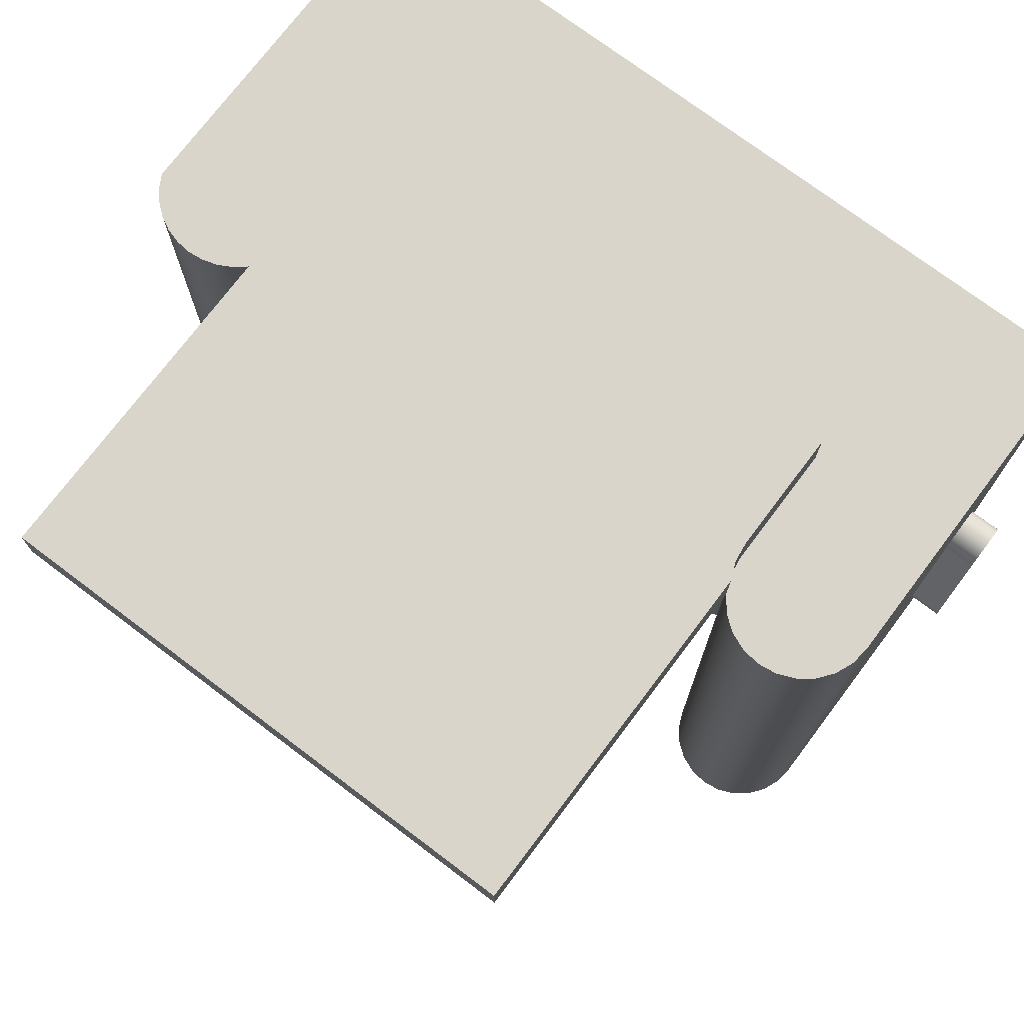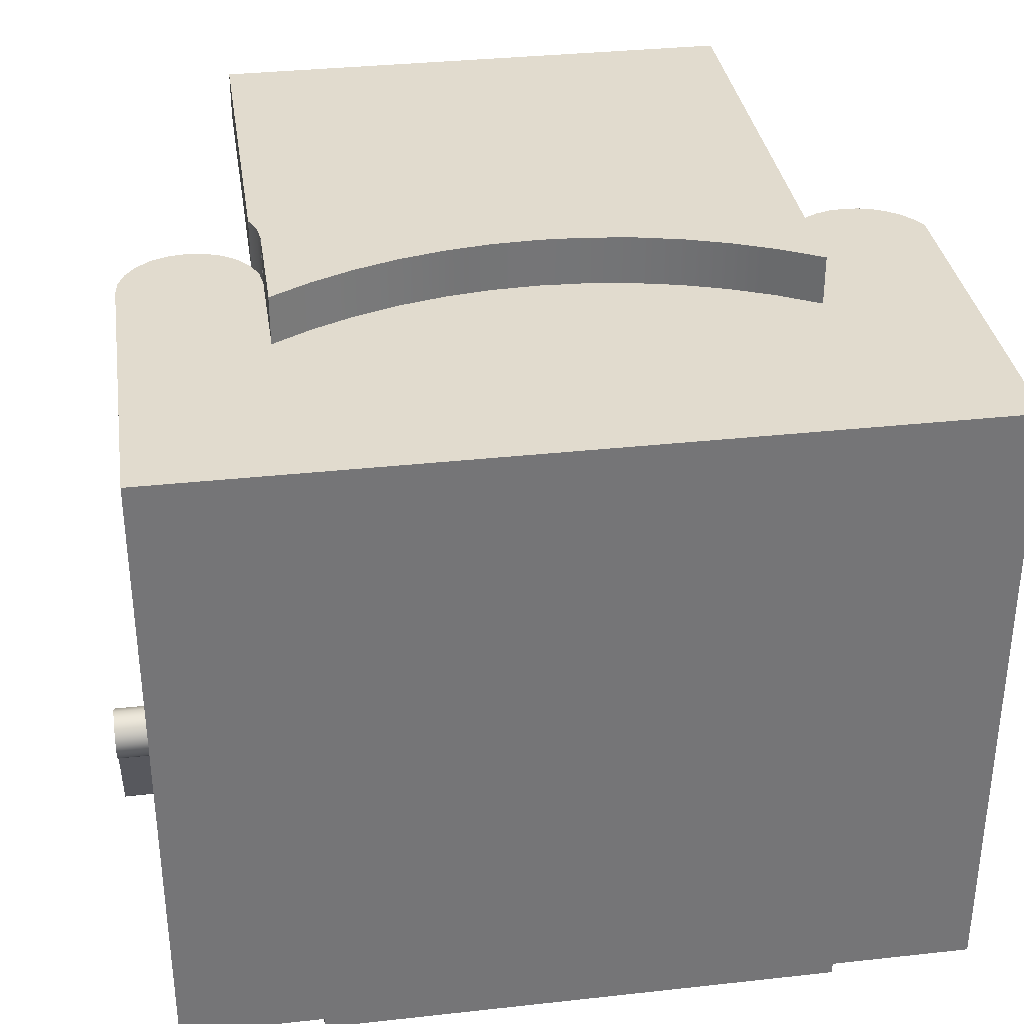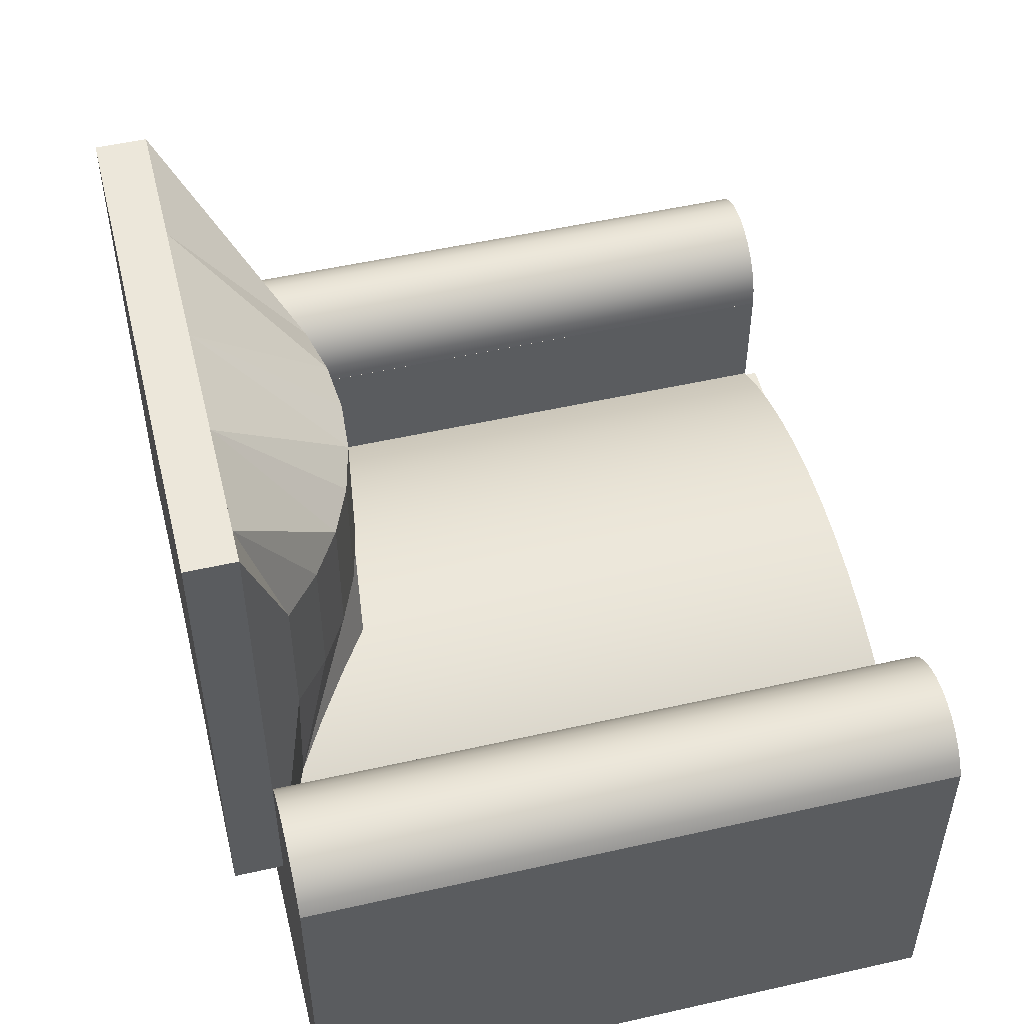
<metadata>
{"format":"obj","ext":"obj","renderer":"f3d","projection":"perspective","resolution":1024,"background":"white","views":[{"elev":74.2,"azim":-143.0,"up":"+Z"},{"elev":33.9,"azim":-8.5,"up":"+Z"},{"elev":51.6,"azim":76.2,"up":"+Y"}]}
</metadata>
<code>
v -0.2128 -0.2295 0.2109
v 0.3993 -0.2295 -0.2802
v 0.3993 -0.2295 0.2109
v 0.2912 -0.2295 -0.2802
v 0.3993 0.0481 0.2109
v 0.2912 -0.06043 0.2109
v 0.2912 -0.2295 -0.2891
v 0.2912 -0.145 -0.2802
v 0.3993 0.0481 -0.2802
v -0.1128 -0.06043 0.2109
v -0.1038 -0.2295 -0.2802
v 0.3938 0.05809 0.2109
v 0.2912 0.0481 0.2109
v -0.2128 0.03031 0.2109
v -0.1055 -0.06043 0.2109
v -0.2128 -0.2295 -0.2802
v -0.1038 -0.2295 -0.2891
v 0.2912 -0.145 -0.2891
v 0.2912 -0.06043 -0.2802
v 0.3938 0.05809 -0.2802
v 0.2912 0.0481 -0.2802
v 0.2912 0.0481 0.2483
v -0.1128 0.0571 0.2109
v -0.2128 -0.1607 -0.02266
v -0.1038 -0.06043 -0.2802
v -0.1056 -0.06043 0.2109
v -0.2128 -0.1806 -0.0447
v -0.2128 0.03031 -0.2802
v -0.1038 -0.145 -0.2891
v 0.2967 0.05809 -0.2802
v 0.3865 0.06683 0.2109
v 0.2967 0.05809 0.2109
v -0.1055 0.03031 0.2109
v 0.2912 -0.06043 0.2483
v 0.2912 0.3233 0.2483
v 0.2912 0.1173 0.2109
v -0.1056 0.03031 0.2109
v -0.211 0.04418 0.2109
v -0.2128 -0.1542 -0.02481
v -0.2128 -0.1676 -0.02312
v -0.1056 -0.06043 -0.2802
v -0.1055 -0.06043 0.2483
v -0.2128 -0.1777 -0.05101
v -0.2128 -0.1808 -0.03779
v -0.1038 -0.145 -0.2802
v -0.2128 -0.1346 -0.1237
v -0.1038 -0.06043 -0.2891
v 0.2912 -0.06043 -0.2891
v 0.304 0.06683 -0.2802
v 0.3865 0.06683 -0.2802
v 0.2609 -0.04335 0.2483
v -0.1128 0.0571 0.2483
v -0.1074 0.04418 0.2109
v -0.1128 0.1173 0.2109
v 0.2912 0.2203 0.2109
v -0.2056 0.0571 0.2109
v -0.211 0.04418 -0.2802
v -0.2128 -0.1489 -0.02928
v -0.2377 -0.1607 -0.02266
v -0.2128 -0.1739 -0.02615
v -0.2377 -0.1676 -0.02312
v -0.07524 -0.04335 -0.2802
v -0.1056 -0.06043 0.2483
v -0.2128 -0.1365 -0.1216
v -0.2377 -0.1806 -0.0447
v -0.2128 -0.1785 -0.03129
v -0.2377 -0.1808 -0.03779
v -0.2128 -0.1323 -0.1252
v 0.3776 0.07399 -0.2802
v 0.304 0.06683 0.2109
v 0.2609 -0.04335 -0.2802
v -0.1056 0.03031 -0.2802
v -0.1056 0.03031 0.2483
v -0.1055 0.03031 0.2483
v 0.229 -0.02917 0.2483
v -0.1074 0.04418 0.2483
v -0.1128 0.3233 0.2483
v -0.1074 0.04418 -0.2802
v 0.2912 0.3233 0.2109
v -0.1971 0.0682 0.2109
v -0.2056 0.0571 -0.2802
v -0.2128 -0.1457 -0.0354
v -0.2377 -0.1542 -0.02481
v -0.2377 -0.1739 -0.02615
v -0.2128 -0.1727 -0.05579
v -0.2377 -0.1777 -0.05101
v -0.2377 -0.1785 -0.03129
v -0.2377 -0.1365 -0.1216
v -0.2377 -0.1323 -0.1252
v -0.2128 -0.1296 -0.126
v 0.3129 0.07399 -0.2802
v 0.3776 0.07399 0.2109
v 0.229 -0.02917 -0.2802
v 0.196 -0.01801 0.2483
v 0.2656 0.3233 0.2109
v -0.1128 0.2203 0.2109
v -0.1128 0.0571 -0.2802
v -0.1213 0.0682 0.2109
v -0.1971 0.0682 -0.2802
v -0.2128 -0.1181 -0.1199
v -0.2128 -0.145 -0.04229
v -0.2377 -0.1457 -0.0354
v -0.2377 -0.1489 -0.02928
v -0.2377 -0.1727 -0.05579
v -0.2128 -0.1663 -0.05834
v -0.2377 -0.145 -0.04229
v -0.2377 -0.1346 -0.1237
v -0.2377 -0.1663 -0.05834
v -0.2377 -0.1296 -0.126
v -0.2128 -0.1268 -0.1261
v 0.3129 0.07399 0.2109
v 0.3675 0.07931 -0.2802
v 0.323 0.07931 -0.2802
v -0.04341 -0.02917 -0.2802
v 0.1621 -0.009972 0.2483
v 0.1774 0.3233 0.2109
v -0.1128 0.3233 0.2109
v -0.186 0.07672 0.2109
v -0.2128 -0.1196 -0.1222
v -0.2128 -0.1173 -0.1172
v -0.2128 -0.1191 -0.1093
v -0.04341 -0.02917 0.2483
v -0.07524 -0.04335 0.2483
v -0.2377 -0.1196 -0.1222
v -0.2377 -0.1181 -0.1199
v -0.2377 -0.1216 -0.1241
v -0.2377 -0.1241 -0.1255
v -0.2377 -0.1268 -0.1261
v -0.2128 -0.1241 -0.1255
v 0.323 0.07931 0.2109
v 0.3675 0.07931 0.2109
v 0.196 -0.01801 -0.2802
v 0.09281 -0.003497 0.2483
v 0.1276 -0.005119 0.2483
v 0.1333 0.3233 0.2109
v -0.01178 0.3233 0.2109
v -0.1213 0.0682 -0.2802
v -0.1324 0.07672 0.2109
v -0.186 0.07672 -0.2802
v -0.2128 -0.1216 -0.1241
v -0.2128 -0.1172 -0.1144
v -0.2128 -0.1178 -0.1117
v -0.2377 -0.1191 -0.1093
v -0.1055 -0.06035 0.2483
v -0.0104 -0.01801 0.2483
v -0.2377 -0.1173 -0.1172
v 0.3566 0.08259 -0.2802
v 0.3339 0.08259 -0.2802
v 0.3339 0.08259 0.2109
v -0.0104 -0.01801 -0.2802
v 0.05801 -0.005119 0.2483
v 0.1621 -0.009972 -0.2802
v 0.08922 0.3233 0.2109
v 0.03872 0.3233 0.2109
v -0.1324 0.07672 -0.2802
v -0.1731 0.08207 0.2109
v -0.2377 -0.1178 -0.1117
v 0.0235 -0.009972 0.2483
v -0.2377 -0.1172 -0.1144
v 0.3566 0.08259 0.2109
v 0.1276 -0.005119 -0.2802
v 0.0235 -0.009972 -0.2802
v -0.1453 0.08207 -0.2802
v -0.1453 0.08207 0.2109
v -0.1731 0.08207 -0.2802
v 0.3453 0.08369 -0.2802
v 0.3453 0.08369 0.2109
v 0.05801 -0.005119 -0.2802
v -0.1592 0.0839 0.2109
v 0.09281 -0.003497 -0.2802
v -0.1592 0.0839 -0.2802
v 0.229 -0.02917 0.1815
v 0.09281 -0.003497 0.1095
v 0.1276 -0.005119 0.1125
v 0.0235 -0.009972 0.1095
v 0.2656 0.1173 0.1815
v 0.2357 0.1173 0.1564
v 0.2656 0.2203 0.1815
v 0.2022 0.1173 0.1362
v 0.2357 0.2203 0.1564
v 0.1661 0.1173 0.1215
v 0.2022 0.2203 0.1362
v -0.08712 0.2203 0.1815
v 0.1281 0.1173 0.1125
v 0.1661 0.2203 0.1215
v -0.08712 0.1173 0.1815
v 0.1281 0.2203 0.1125
v 0.01233 0.2203 0.1215
v -0.05722 0.2203 0.1564
v 0.08922 0.1173 0.1095
v -0.05722 0.1173 0.1564
v 0.05031 0.2203 0.1125
v -0.0238 0.2203 0.1362
v 0.08922 0.2203 0.1095
v 0.05031 0.1173 0.1125
v 0.01233 0.1173 0.1215
v -0.0238 0.1173 0.1362
v -0.098 -0.0535 0.2069
g mesh1_mesh1-geometry
f 1 2 3
f 2 1 4
f 3 2 1
f 4 1 2
f 3 5 2
f 1 6 3
f 4 1 7
f 7 1 4
f 4 2 8
f 9 2 5
f 5 3 6
f 6 1 10
f 7 1 11
f 11 1 7
f 4 8 7
f 9 8 2
f 5 12 9
f 13 5 6
f 14 10 1
f 15 6 10
f 11 1 16
f 16 1 11
f 17 7 11
f 11 7 17
f 18 7 8
f 19 8 9
f 20 9 12
f 12 5 13
f 13 6 21
f 6 15 13
f 13 6 22
f 23 10 14
f 1 24 14
f 6 25 15
f 15 25 6
f 26 15 10
f 1 16 27
f 16 11 28
f 17 7 29
f 17 29 11
f 18 29 7
f 8 19 18
f 21 19 9
f 20 30 9
f 12 31 20
f 32 12 13
f 19 21 6
f 21 30 13
f 33 13 15
f 34 22 6
f 22 35 13
f 36 13 23
f 13 35 36
f 10 37 23
f 23 37 10
f 38 23 14
f 24 39 14
f 24 1 40
f 25 6 19
f 19 6 25
f 15 25 41
f 41 25 15
f 41 15 26
f 26 15 41
f 33 26 15
f 15 26 33
f 26 42 15
f 15 42 26
f 26 33 10
f 10 33 26
f 27 16 43
f 44 1 27
f 45 28 11
f 28 46 16
f 45 11 29
f 29 18 47
f 48 18 19
f 30 21 9
f 49 30 20
f 50 20 31
f 31 12 32
f 32 13 30
f 37 13 33
f 15 33 41
f 15 33 42
f 34 51 22
f 35 22 52
f 23 13 53
f 54 36 23
f 36 35 55
f 10 33 37
f 37 33 10
f 23 37 53
f 53 37 23
f 56 23 38
f 38 14 57
f 39 58 14
f 24 59 39
f 40 1 60
f 40 61 24
f 25 47 19
f 19 62 25
f 41 45 25
f 41 25 62
f 42 26 63
f 63 26 42
f 43 16 64
f 27 43 65
f 66 1 44
f 44 27 67
f 41 28 45
f 64 16 46
f 68 46 28
f 29 47 45
f 48 47 18
f 48 19 47
f 30 49 32
f 50 49 20
f 50 31 69
f 70 31 32
f 71 62 19
f 53 13 37
f 72 33 37
f 33 73 37
f 37 73 33
f 72 41 33
f 74 42 33
f 75 22 51
f 52 22 76
f 77 35 52
f 55 36 54
f 53 23 78
f 53 23 76
f 23 54 52
f 79 55 35
f 37 53 72
f 37 53 73
f 80 23 56
f 56 38 81
f 28 57 14
f 57 81 38
f 58 82 14
f 39 83 58
f 83 39 59
f 59 24 61
f 60 1 66
f 60 84 40
f 61 40 84
f 25 45 47
f 85 43 64
f 86 65 43
f 65 67 27
f 66 44 87
f 67 87 44
f 72 28 41
f 64 46 88
f 68 89 46
f 90 68 28
f 70 32 49
f 91 49 50
f 92 69 31
f 69 91 50
f 92 31 70
f 93 62 71
f 73 33 74
f 74 33 73
f 94 22 75
f 76 22 73
f 52 76 23
f 77 95 35
f 52 96 77
f 96 55 54
f 97 78 23
f 78 72 53
f 76 73 53
f 96 52 54
f 79 55 96
f 79 35 95
f 98 23 80
f 80 56 99
f 81 99 56
f 57 28 72
f 14 100 28
f 81 57 78
f 82 101 14
f 82 58 102
f 103 58 83
f 59 61 83
f 60 66 84
f 61 84 83
f 85 104 43
f 105 85 64
f 65 86 106
f 86 43 104
f 67 65 106
f 87 84 66
f 87 67 102
f 107 88 46
f 88 108 64
f 107 46 89
f 89 68 109
f 90 109 68
f 110 90 28
f 70 49 111
f 91 111 49
f 69 92 112
f 113 91 69
f 111 92 70
f 114 62 93
f 73 22 74
f 115 22 94
f 116 95 77
f 117 77 96
f 97 81 78
f 23 98 97
f 78 57 72
f 117 79 96
f 95 79 117
f 118 98 80
f 80 99 118
f 99 81 97
f 119 28 100
f 120 100 14
f 101 121 14
f 101 82 106
f 103 102 58
f 102 106 82
f 83 84 103
f 122 123 74
f 104 85 108
f 105 108 85
f 105 64 108
f 86 104 106
f 102 67 106
f 84 87 103
f 103 87 102
f 88 107 124
f 108 88 125
f 107 89 126
f 89 109 127
f 109 90 128
f 110 128 90
f 110 28 129
f 111 91 130
f 131 112 92
f 112 113 69
f 113 130 91
f 131 92 111
f 132 114 93
f 74 22 133
f 134 22 115
f 116 95 117
f 135 116 77
f 117 136 77
f 137 97 98
f 138 98 118
f 139 118 99
f 137 99 97
f 140 28 119
f 119 100 124
f 100 120 125
f 141 120 14
f 121 142 14
f 121 101 143
f 106 143 101
f 144 74 123
f 145 122 74
f 104 108 106
f 124 107 126
f 125 88 124
f 146 108 125
f 126 89 127
f 128 127 109
f 128 110 127
f 129 28 140
f 129 127 110
f 130 131 111
f 112 131 147
f 148 113 112
f 130 113 149
f 150 114 132
f 133 22 134
f 133 151 74
f 152 150 132
f 135 116 117
f 153 135 77
f 136 154 77
f 136 154 117
f 137 98 155
f 138 155 98
f 156 138 118
f 118 139 156
f 139 99 137
f 119 124 140
f 125 124 100
f 146 125 120
f 120 141 146
f 142 141 14
f 142 121 157
f 143 157 121
f 106 108 143
f 158 145 74
f 126 140 124
f 159 108 146
f 127 129 126
f 140 126 129
f 160 131 130
f 160 147 131
f 147 148 112
f 148 149 113
f 149 160 130
f 151 158 74
f 161 162 152
f 162 150 152
f 153 135 117
f 154 153 77
f 154 153 117
f 155 139 137
f 155 138 163
f 164 138 156
f 165 156 139
f 159 146 141
f 141 142 159
f 157 159 142
f 143 108 157
f 157 108 159
f 147 160 166
f 166 148 147
f 149 148 167
f 167 160 149
f 168 162 161
f 165 139 155
f 164 163 138
f 163 165 155
f 169 164 156
f 156 165 169
f 167 166 160
f 166 167 148
f 170 168 161
f 163 164 171
f 171 165 163
f 169 171 164
f 171 169 165
g mesh1_mesh1-geometry
f 2 5 3
f 3 6 1
f 8 2 4
f 5 2 9
f 6 3 5
f 10 1 6
f 7 8 4
f 2 8 9
f 9 12 5
f 6 5 13
f 1 10 14
f 10 6 15
f 8 7 18
f 9 8 19
f 12 9 20
f 13 5 12
f 21 6 13
f 13 15 6
f 22 6 13
f 14 10 23
f 14 24 1
f 10 15 26
f 27 16 1
f 28 11 16
f 11 29 17
f 18 19 8
f 9 19 21
f 9 30 20
f 20 31 12
f 13 12 32
f 6 21 19
f 13 30 21
f 15 13 33
f 6 22 34
f 13 35 22
f 23 13 36
f 36 35 13
f 14 23 38
f 14 39 24
f 40 1 24
f 43 16 27
f 27 1 44
f 11 28 45
f 16 46 28
f 29 11 45
f 19 18 48
f 9 21 30
f 20 30 49
f 31 20 50
f 32 12 31
f 30 13 32
f 19 6 71
f 33 13 37
f 41 33 15
f 42 33 15
f 22 51 34
f 34 71 6
f 52 22 35
f 53 13 23
f 23 36 54
f 55 35 36
f 38 23 56
f 57 14 38
f 14 58 39
f 60 1 40
f 19 47 25
f 25 45 41
f 26 41 63
f 64 16 43
f 44 1 66
f 45 28 41
f 46 16 64
f 28 46 68
f 45 47 29
f 47 19 48
f 32 49 30
f 20 49 50
f 69 31 50
f 32 31 70
f 37 13 53
f 37 33 72
f 33 41 72
f 33 42 74
f 51 22 75
f 51 71 34
f 76 22 52
f 52 35 77
f 54 36 55
f 78 23 53
f 76 23 53
f 52 54 23
f 35 55 79
f 72 53 37
f 73 53 37
f 56 23 80
f 81 38 56
f 14 57 28
f 38 81 57
f 14 82 58
f 66 1 60
f 47 45 25
f 62 123 41
f 63 41 123
f 64 43 85
f 41 28 72
f 28 68 90
f 49 32 70
f 50 49 91
f 31 69 92
f 50 91 69
f 70 31 92
f 75 22 94
f 75 93 51
f 71 51 93
f 73 22 76
f 23 76 52
f 35 95 77
f 77 96 52
f 54 55 96
f 23 78 97
f 53 72 78
f 53 73 76
f 54 52 96
f 96 55 79
f 95 35 79
f 80 23 98
f 99 56 80
f 56 99 81
f 72 28 57
f 28 100 14
f 78 57 81
f 14 101 82
f 123 62 122
f 64 85 105
f 28 90 110
f 111 49 70
f 49 111 91
f 112 92 69
f 69 91 113
f 70 92 111
f 74 22 73
f 94 22 115
f 94 132 75
f 172 93 75
f 77 95 116
f 96 77 117
f 78 81 97
f 97 98 23
f 72 57 78
f 96 79 117
f 117 79 95
f 80 98 118
f 118 99 80
f 97 81 99
f 100 28 119
f 14 100 120
f 14 121 101
f 114 122 62
f 74 123 122
f 129 28 110
f 130 91 111
f 92 112 131
f 69 113 112
f 91 130 113
f 111 92 131
f 133 22 74
f 115 22 134
f 115 152 94
f 75 132 172
f 132 94 152
f 93 172 132
f 117 95 116
f 77 116 135
f 77 136 117
f 98 97 137
f 118 98 138
f 99 118 139
f 97 99 137
f 119 28 140
f 14 120 141
f 14 142 121
f 122 114 145
f 123 74 144
f 74 122 145
f 140 28 129
f 111 131 130
f 147 131 112
f 112 113 148
f 149 113 130
f 134 22 133
f 74 151 133
f 134 161 115
f 152 115 161
f 117 116 135
f 77 135 153
f 77 154 136
f 117 154 136
f 155 98 137
f 98 155 138
f 118 138 156
f 156 139 118
f 137 99 139
f 14 141 142
f 150 145 114
f 74 145 158
f 130 131 160
f 131 147 160
f 112 148 147
f 113 149 148
f 130 160 149
f 133 173 134
f 74 158 151
f 151 168 133
f 174 161 134
f 117 135 153
f 77 153 154
f 117 153 154
f 137 139 155
f 163 138 155
f 156 138 164
f 139 156 165
f 145 150 158
f 166 160 147
f 147 148 166
f 167 148 149
f 149 160 167
f 174 134 173
f 133 168 173
f 158 162 151
f 168 151 162
f 161 174 170
f 162 175 150
f 155 139 165
f 138 163 164
f 155 165 163
f 156 164 169
f 169 165 156
f 158 150 175
f 160 166 167
f 148 167 166
f 173 170 174
f 170 173 168
f 175 162 158
f 171 164 163
f 163 165 171
f 164 171 169
f 165 169 171
g mesh1_mesh1-geometry
f 6 36 13
f 13 36 6
f 29 7 17
f 7 29 18
f 36 6 176
f 176 6 36
f 47 18 29
f 71 6 19
f 6 71 34
f 176 6 172
f 172 6 176
f 176 55 36
f 36 55 176
f 25 62 19
f 62 25 41
f 63 41 26
f 18 47 48
f 19 62 71
f 34 71 51
f 176 172 177
f 177 172 176
f 55 176 178
f 178 176 55
f 41 123 62
f 123 41 63
f 71 62 93
f 51 93 75
f 93 51 71
f 177 172 179
f 179 172 177
f 180 176 177
f 177 176 180
f 176 180 178
f 178 180 176
f 55 178 79
f 79 178 55
f 122 62 123
f 93 62 114
f 75 132 94
f 75 93 172
f 179 172 181
f 181 172 179
f 182 177 179
f 179 177 182
f 177 182 180
f 180 182 177
f 95 178 180
f 180 178 95
f 79 178 95
f 95 178 79
f 183 54 96
f 96 54 183
f 62 122 114
f 93 114 132
f 94 152 115
f 172 132 75
f 152 94 132
f 132 172 93
f 95 182 116
f 116 182 95
f 96 117 183
f 183 117 96
f 181 172 184
f 184 172 181
f 185 179 181
f 181 179 185
f 179 185 182
f 182 185 179
f 95 180 182
f 182 180 95
f 54 183 186
f 186 183 54
f 145 114 122
f 132 114 150
f 115 161 134
f 161 115 152
f 132 150 152
f 116 182 185
f 185 182 116
f 116 187 135
f 135 187 116
f 136 188 117
f 117 188 136
f 117 189 183
f 183 189 117
f 184 172 190
f 190 172 184
f 187 181 184
f 184 181 187
f 181 187 185
f 185 187 181
f 183 191 186
f 186 191 183
f 54 186 15
f 15 186 54
f 114 145 150
f 134 173 133
f 133 168 151
f 134 161 174
f 152 162 161
f 152 150 162
f 116 185 187
f 187 185 116
f 135 187 153
f 153 187 135
f 154 192 136
f 136 192 154
f 136 192 188
f 188 192 136
f 117 188 193
f 193 188 117
f 117 193 189
f 189 193 117
f 191 183 189
f 189 183 191
f 190 172 174
f 174 172 190
f 194 184 190
f 190 184 194
f 184 194 187
f 187 194 184
f 191 15 186
f 186 15 191
f 158 150 145
f 173 134 174
f 173 168 133
f 151 162 158
f 162 151 168
f 170 174 161
f 161 162 168
f 150 175 162
f 153 194 187
f 187 194 153
f 153 192 154
f 154 192 153
f 195 188 192
f 192 188 195
f 196 193 188
f 188 193 196
f 197 189 193
f 193 189 197
f 189 197 191
f 191 197 189
f 190 174 173
f 173 174 190
f 190 192 194
f 194 192 190
f 197 15 191
f 191 15 197
f 175 150 158
f 174 170 173
f 168 173 170
f 158 162 175
f 161 168 170
f 153 194 192
f 192 194 153
f 188 195 196
f 196 195 188
f 192 190 195
f 195 190 192
f 193 196 197
f 197 196 193
f 190 173 175
f 175 173 190
f 196 15 197
f 197 15 196
f 195 26 196
f 196 26 195
f 198 195 190
f 190 195 198
f 190 175 198
f 198 175 190
f 195 198 26
f 26 198 195
g mesh1_mesh1-geometry
f 39 59 24
f 24 61 40
f 65 43 27
f 67 27 44
f 58 83 39
f 59 39 83
f 61 24 59
f 40 84 60
f 84 40 61
f 43 65 86
f 27 67 65
f 87 44 66
f 44 87 67
f 88 46 64
f 46 89 68
f 102 58 82
f 83 58 103
f 83 61 59
f 84 66 60
f 83 84 61
f 43 104 85
f 106 86 65
f 104 43 86
f 106 65 67
f 66 84 87
f 102 67 87
f 46 88 107
f 64 108 88
f 89 46 107
f 109 68 89
f 68 109 90
f 106 82 101
f 58 102 103
f 82 106 102
f 103 84 83
f 108 85 104
f 85 108 105
f 108 64 105
f 106 104 86
f 106 67 102
f 103 87 84
f 102 87 103
f 124 107 88
f 125 88 108
f 126 89 107
f 127 109 89
f 128 90 109
f 90 128 110
f 124 100 119
f 125 120 100
f 143 101 121
f 101 143 106
f 106 108 104
f 126 107 124
f 124 88 125
f 125 108 146
f 127 89 126
f 109 127 128
f 127 110 128
f 110 127 129
f 140 124 119
f 100 124 125
f 120 125 146
f 146 141 120
f 157 121 142
f 121 157 143
f 143 108 106
f 124 140 126
f 146 108 159
f 126 129 127
f 129 126 140
f 141 146 159
f 159 142 141
f 142 159 157
f 157 108 143
f 159 108 157
g mesh2_mesh2-geometry
l 41 26
g mesh3_mesh3-geometry
l 15 42
l 175 15
g mesh4_mesh4-geometry
l 33 74

</code>
